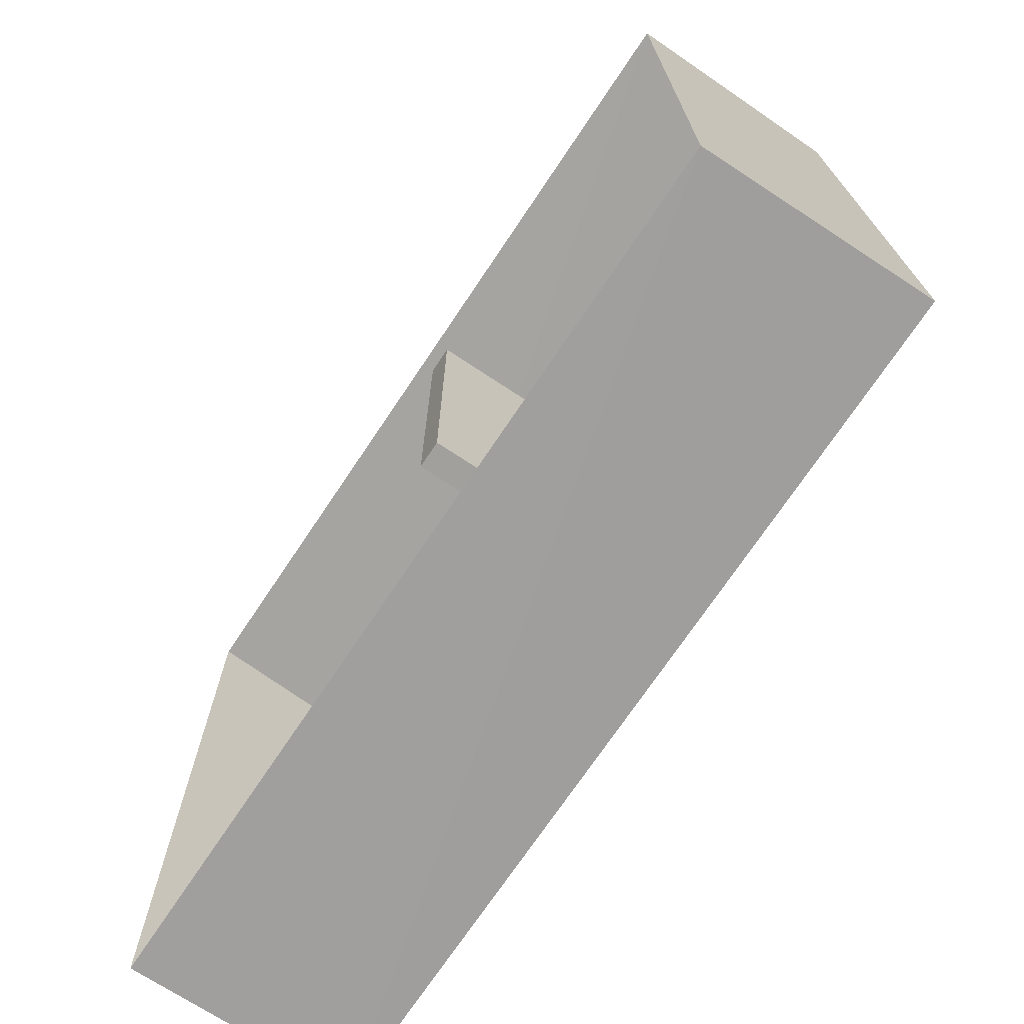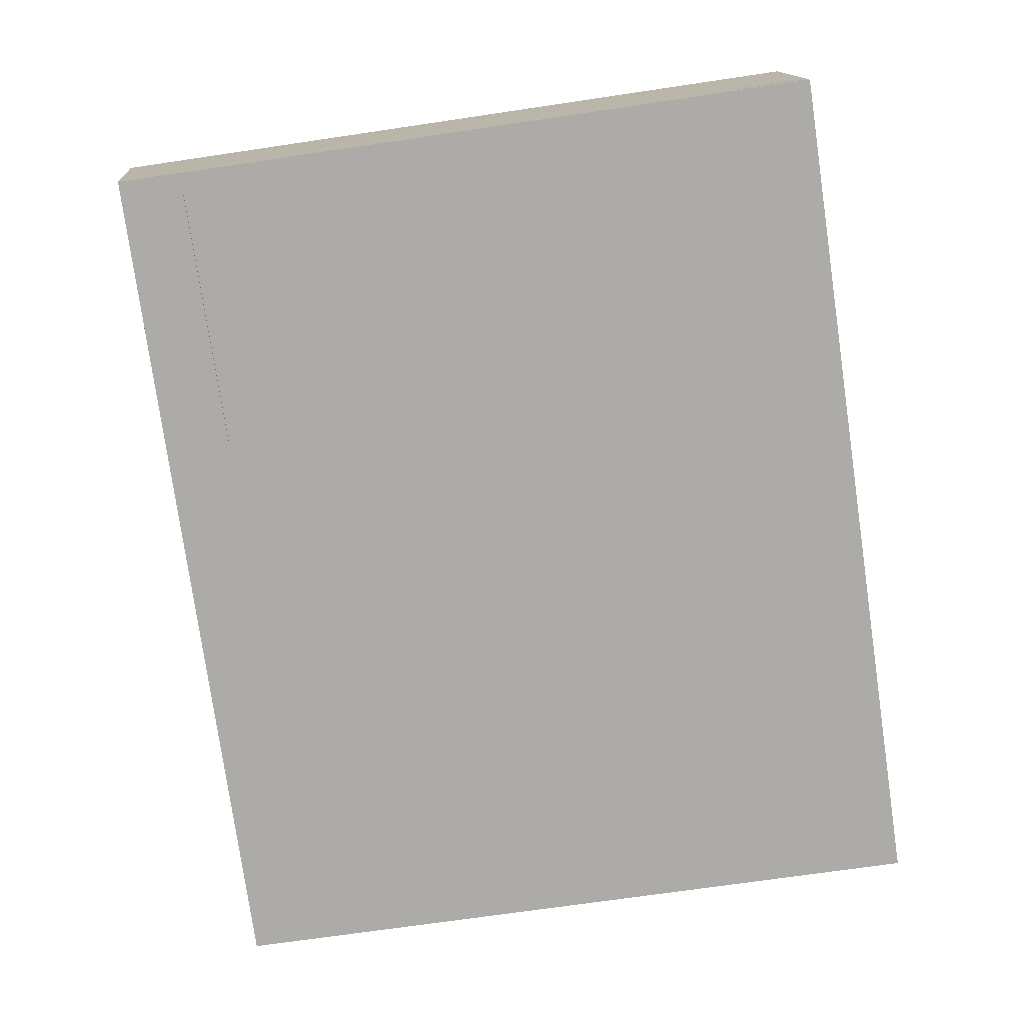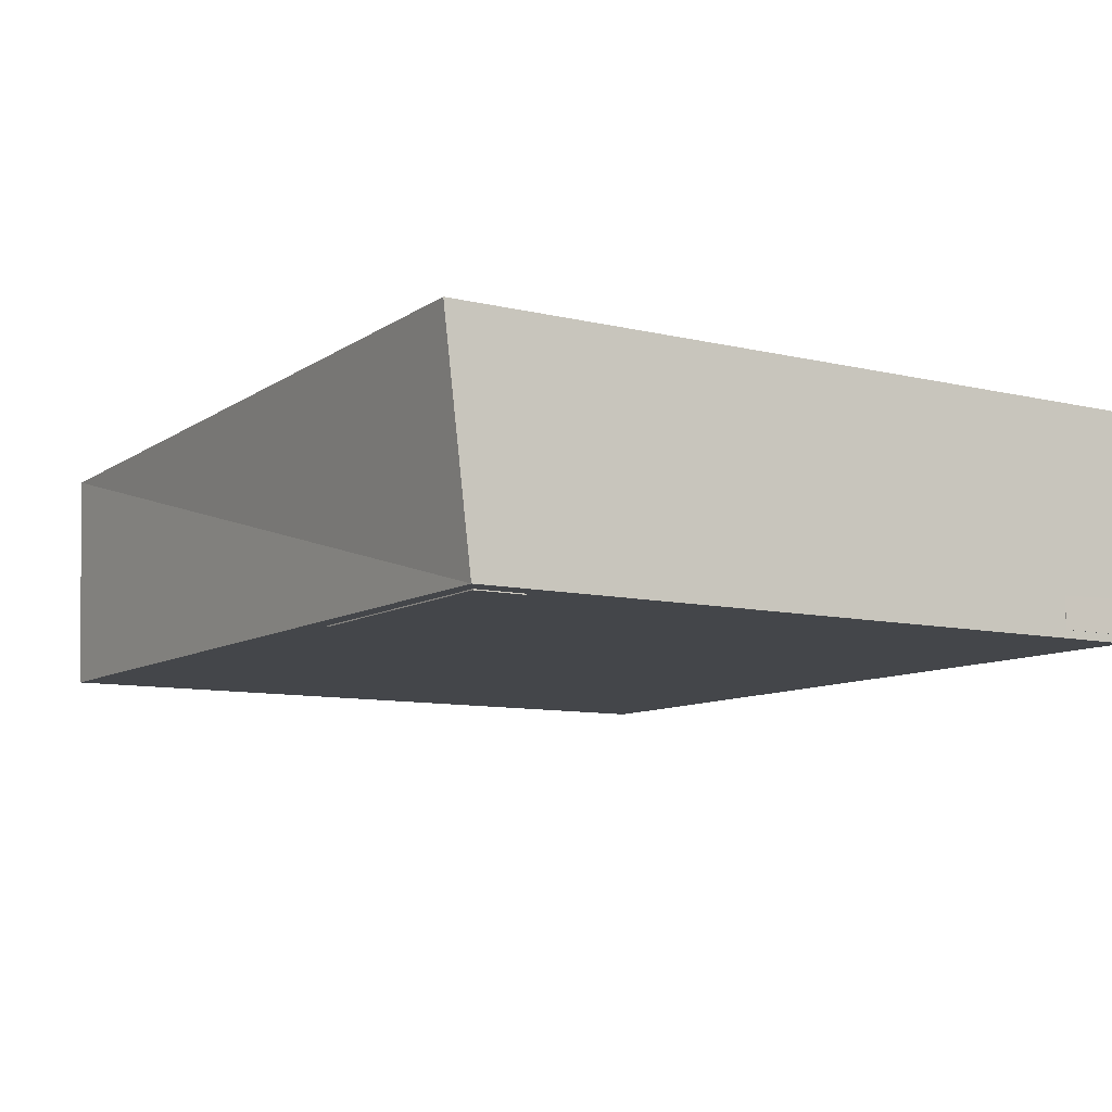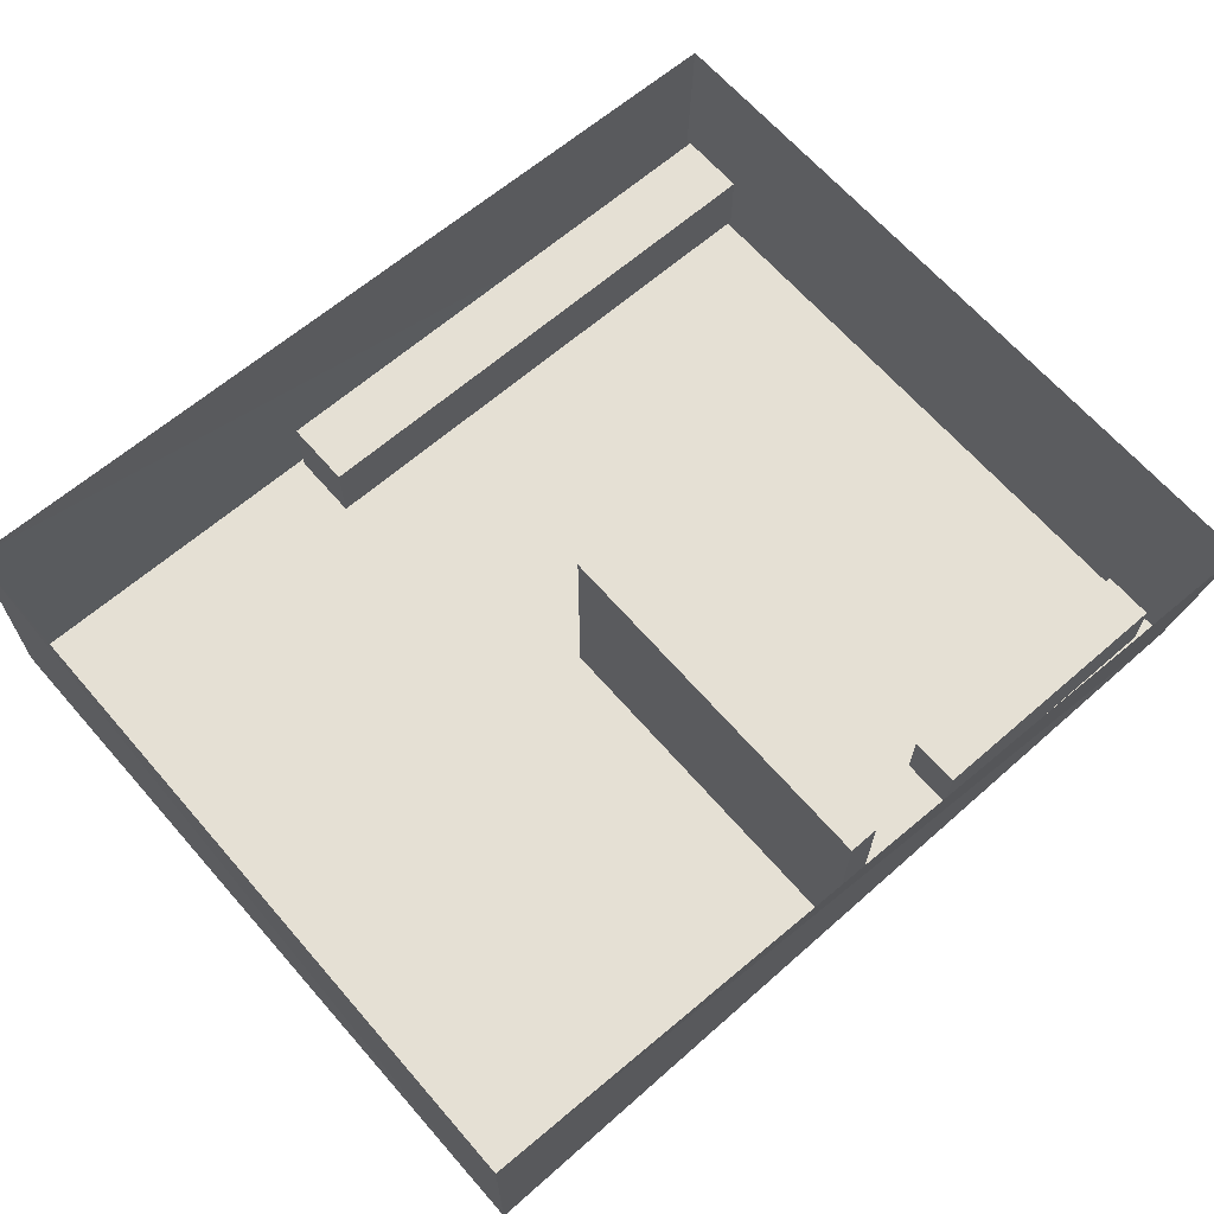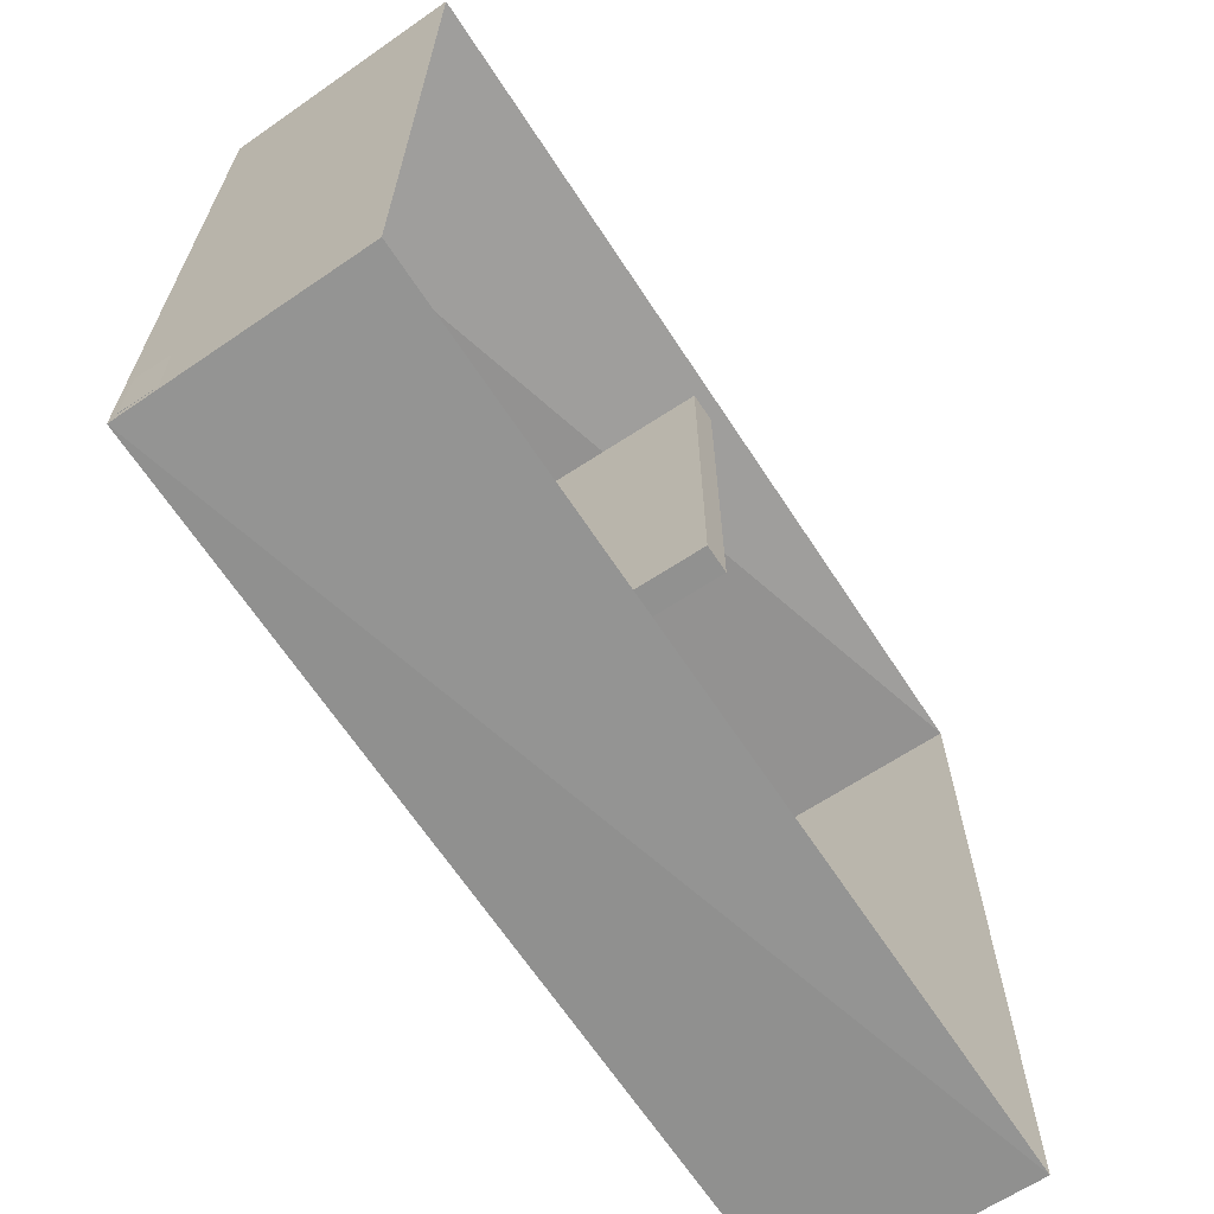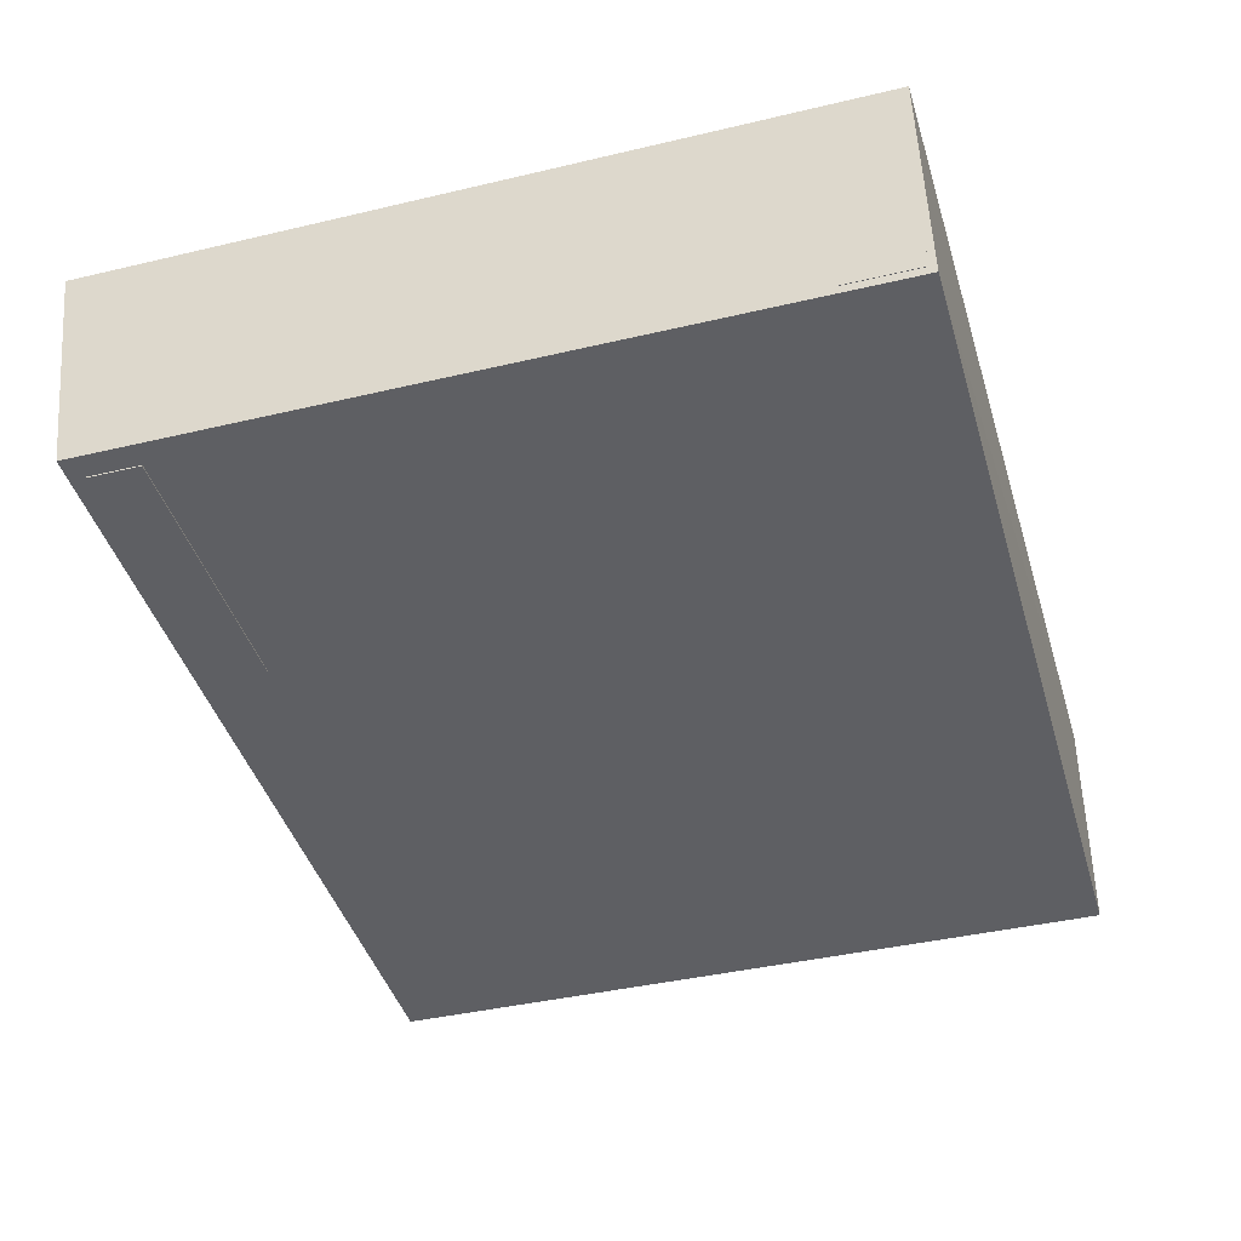
<metadata>
{"format":"obj","ext":"obj","renderer":"f3d","projection":"perspective","resolution":1024,"background":"white","views":[{"elev":-71.6,"azim":56.4,"up":"+Y"},{"elev":-76.2,"azim":-81.7,"up":"+Z"},{"elev":-9.4,"azim":-121.9,"up":"+Z"},{"elev":65.6,"azim":139.0,"up":"+Z"},{"elev":-65.9,"azim":-56.6,"up":"+Y"},{"elev":-41.6,"azim":-74.0,"up":"+Z"}]}
</metadata>
<code>
o Plane
v -3.198 -3.8 -0.2339
v 7.011 -3.842 -0.2339
v -3.202 4.634 -0.2339
v 6.965 4.726 -0.2339
v 6.992 4.799 2.429
v -3.23 4.97 2.439
v -3.206 -3.719 0.6821
v 6.991 -3.873 2.426
v -3.238 -3.757 2.423
v -3.206 -3.719 -0.1398
v -3.206 -2.908 0.6821
v -3.206 -2.908 -0.1398
v 3.036 -3.719 -0.1398
v 3.036 -3.719 0.6821
v 3.036 -2.908 -0.1398
v 3.036 -2.908 0.6821
v -2.932 3.875 -0.2467
v -2.932 3.875 0.4696
v -2.932 4.462 -0.2467
v -2.932 4.462 0.4696
v 0.1844 3.875 -0.2467
v 0.1844 3.875 0.4696
v 0.1844 4.462 -0.2467
v 0.1844 4.462 0.4696
v 1.813 0.3796 -0.2322
v 1.813 0.3796 2.305
v 1.813 4.657 -0.2322
v 1.813 4.657 2.305
v 2.155 0.3796 -0.2322
v 2.155 0.3796 2.305
v 2.155 4.657 -0.2322
v 2.155 4.657 2.305
f 1 4 3
f 4 8 5
f 3 5 6
f 3 9 1
f 1 8 2
f 7 12 10
f 11 15 12
f 16 13 15
f 14 10 13
f 15 10 12
f 11 14 16
f 18 19 17
f 20 23 19
f 24 21 23
f 22 17 21
f 23 17 19
f 20 22 24
f 26 27 25
f 28 31 27
f 32 29 31
f 30 25 29
f 31 25 27
f 28 30 32
f 1 2 4
f 4 2 8
f 3 4 5
f 3 6 9
f 1 9 8
f 7 11 12
f 11 16 15
f 16 14 13
f 14 7 10
f 15 13 10
f 11 7 14
f 18 20 19
f 20 24 23
f 24 22 21
f 22 18 17
f 23 21 17
f 20 18 22
f 26 28 27
f 28 32 31
f 32 30 29
f 30 26 25
f 31 29 25
f 28 26 30

</code>
